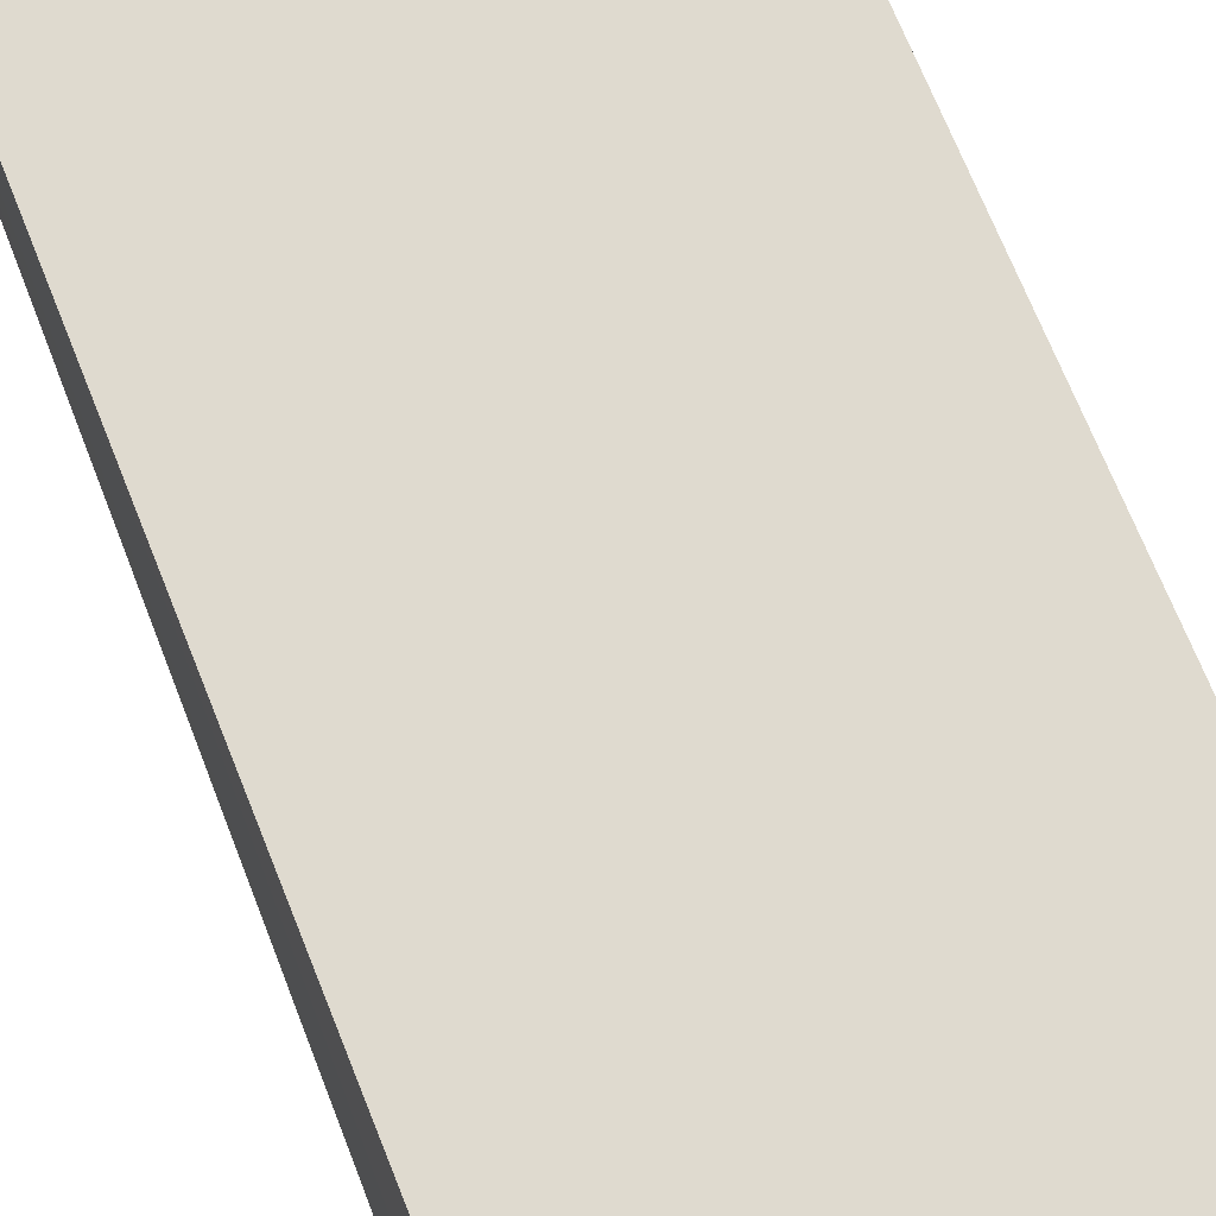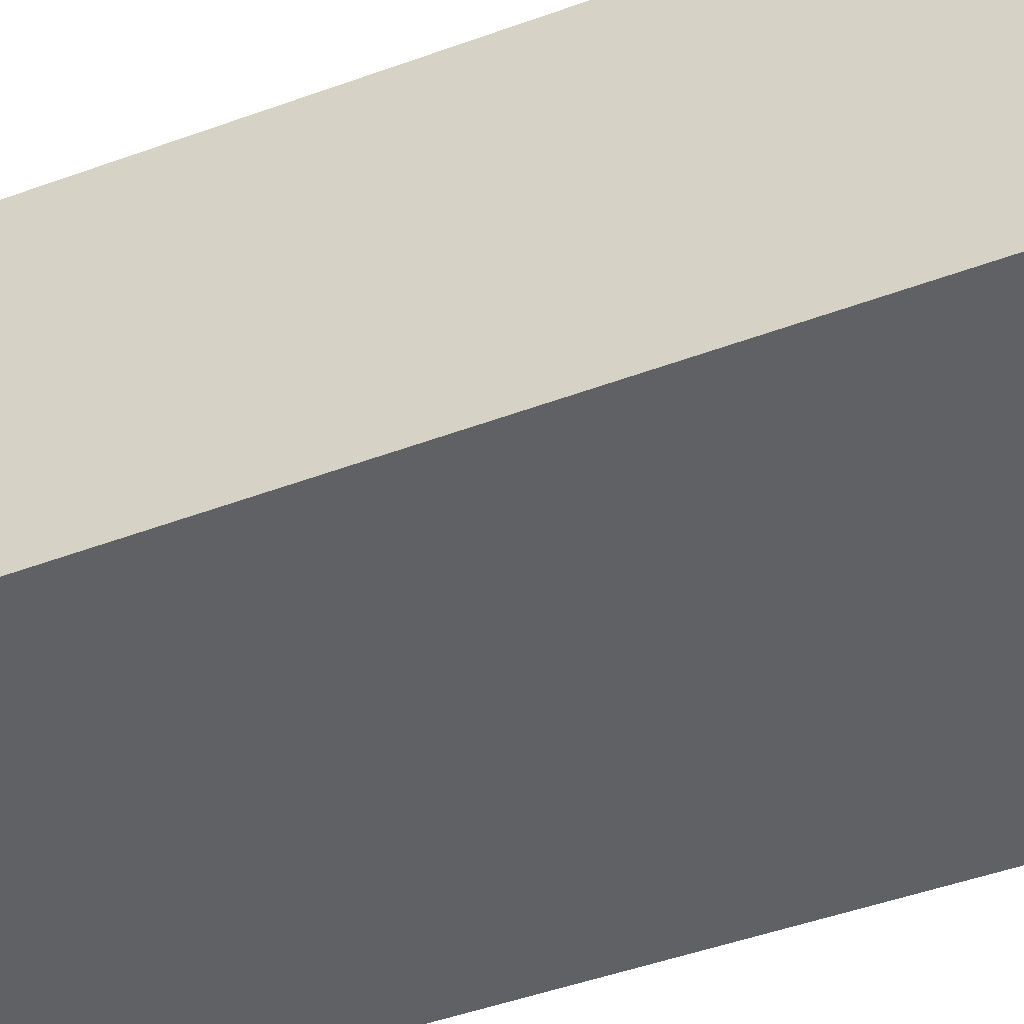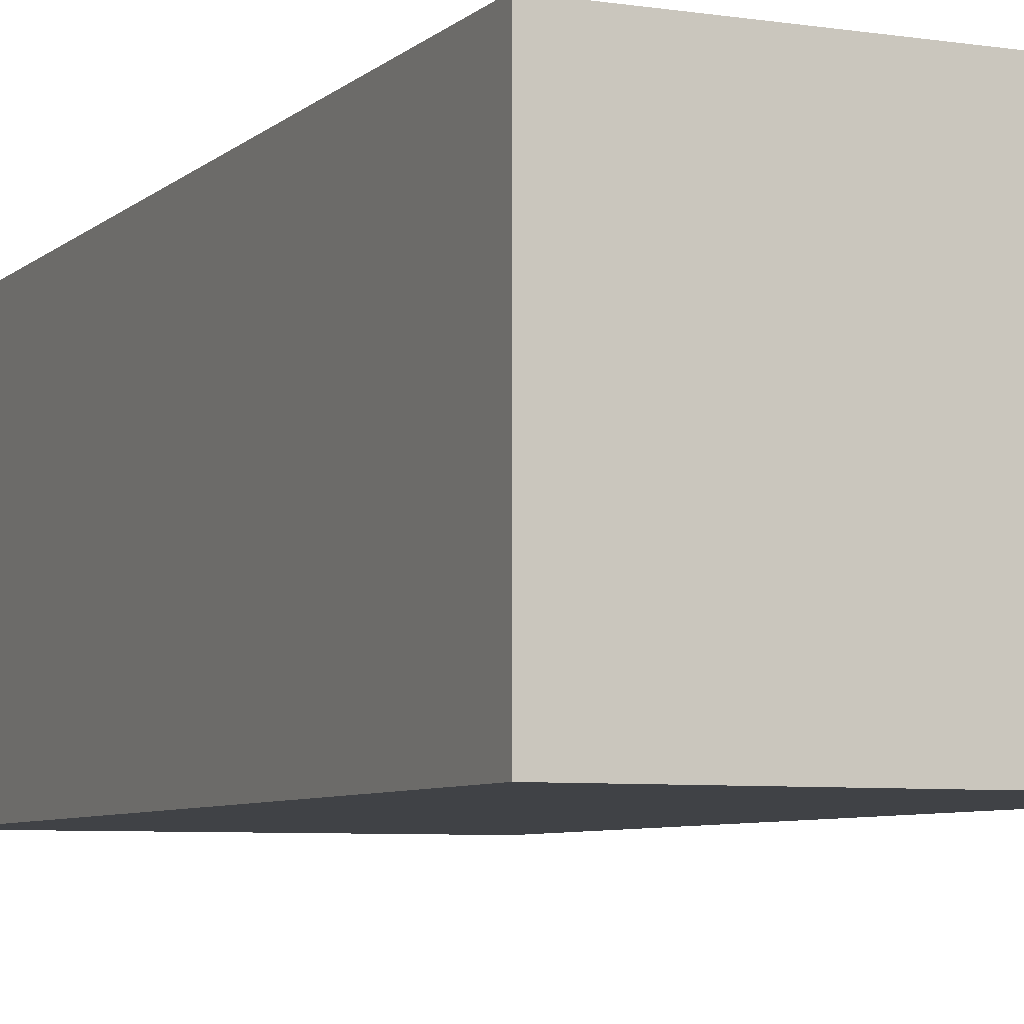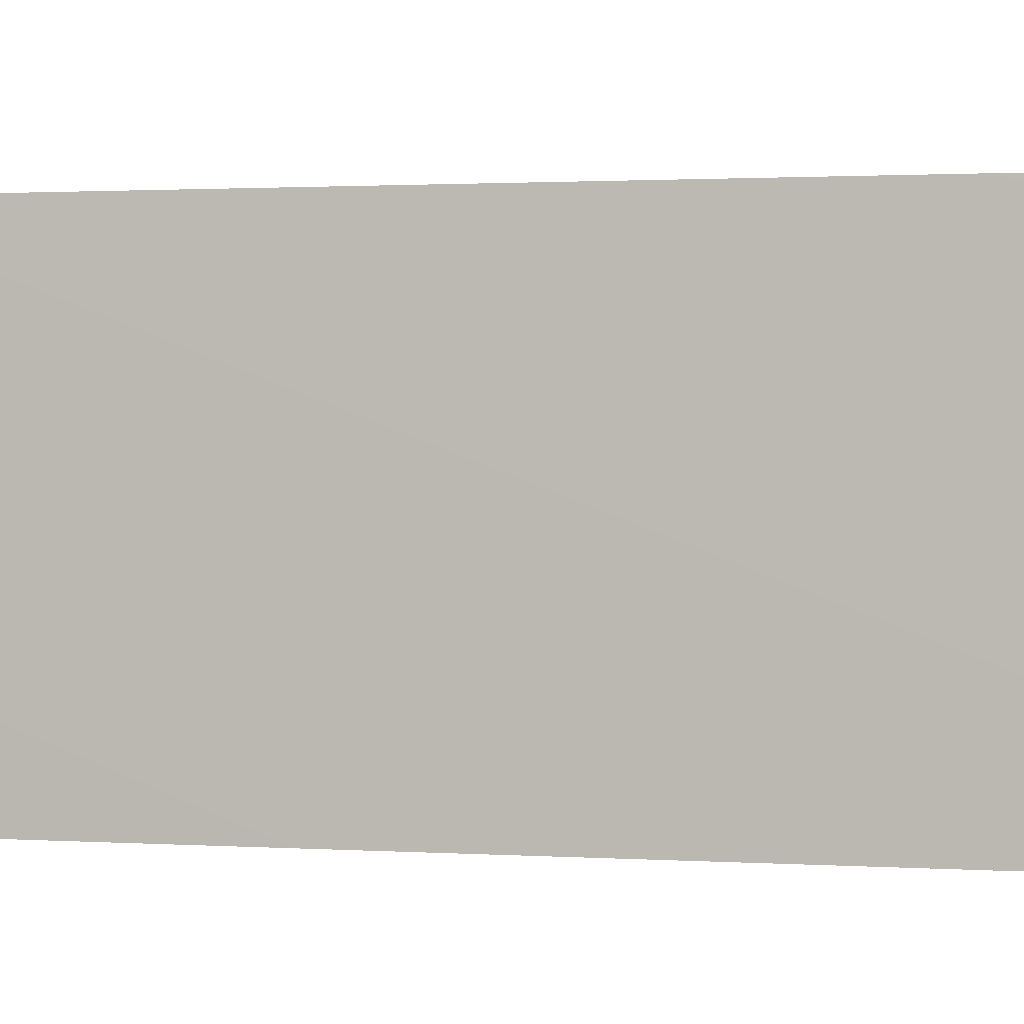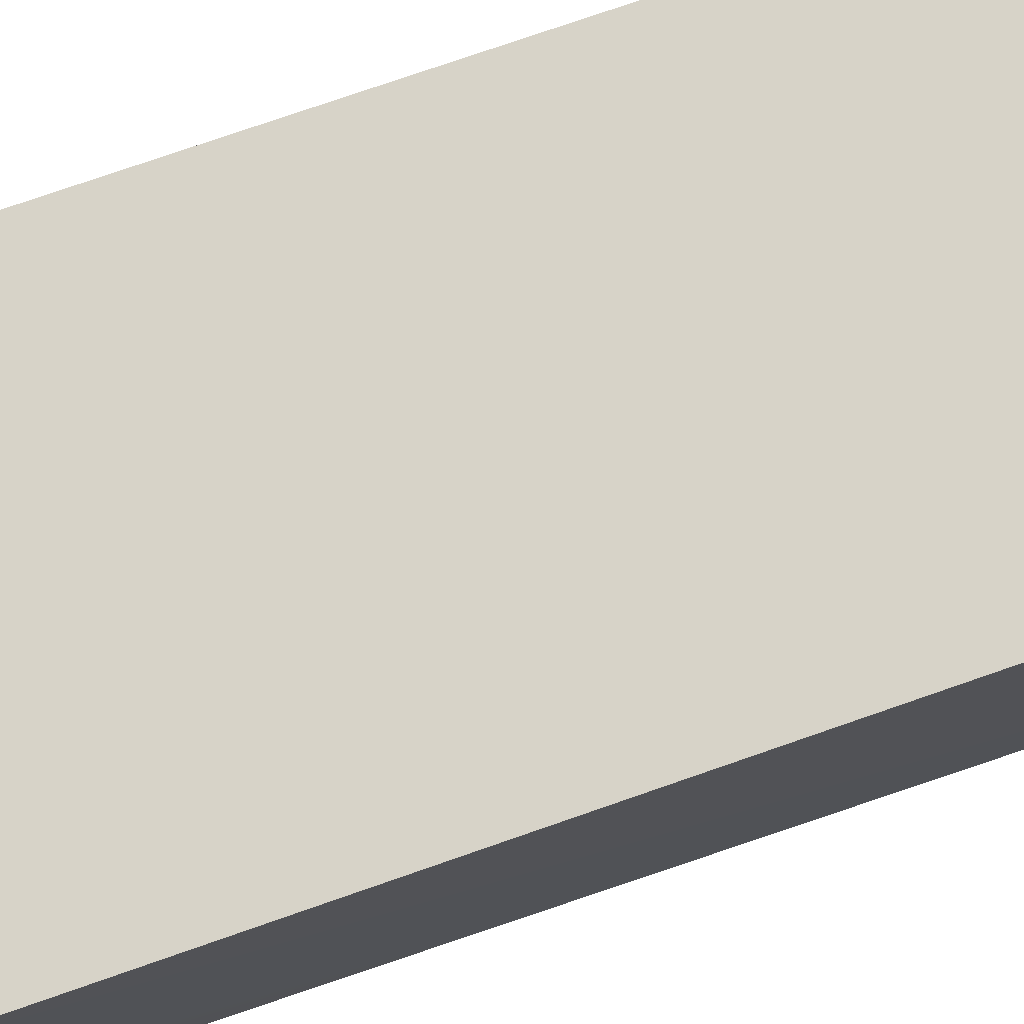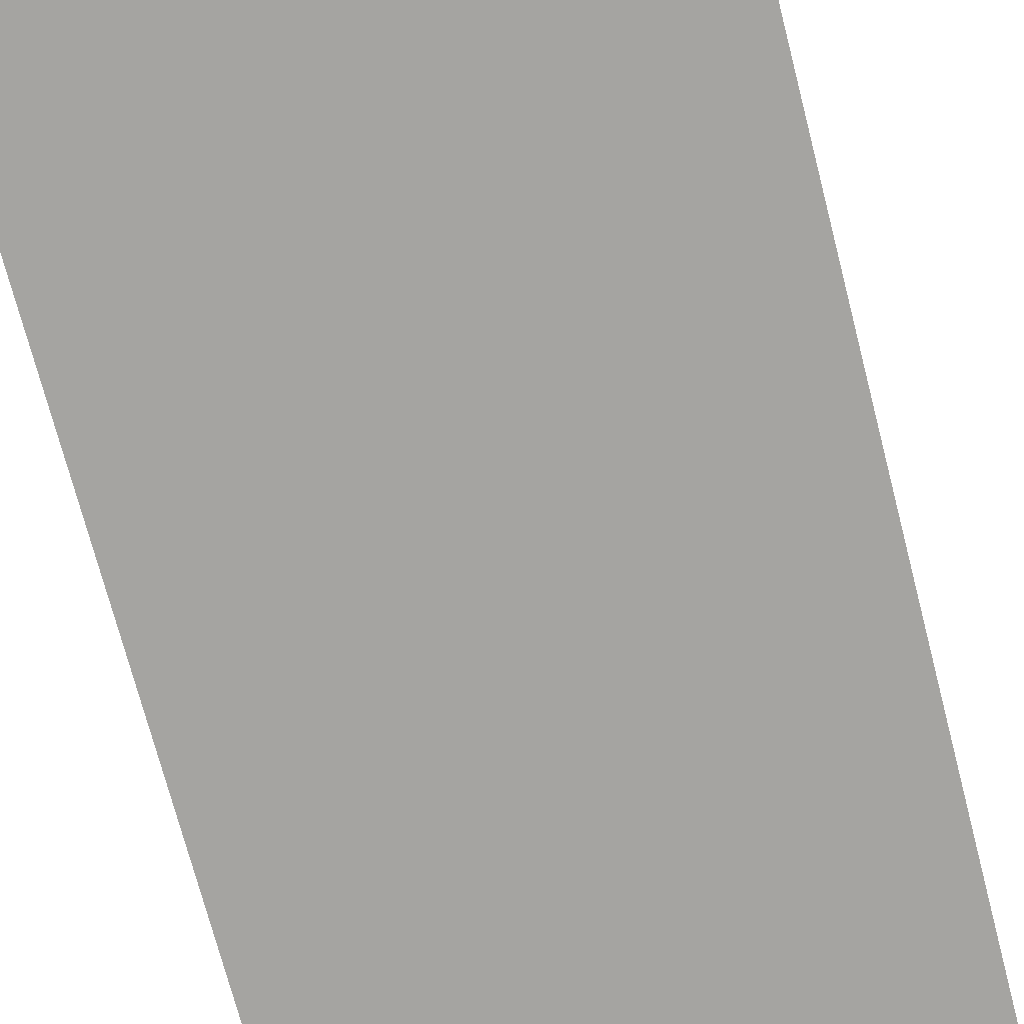
<metadata>
{"format":"obj","ext":"obj","renderer":"f3d","projection":"perspective","resolution":1024,"background":"white","views":[{"elev":70.7,"azim":158.2,"up":"+Y"},{"elev":-48.0,"azim":112.1,"up":"+Y"},{"elev":-6.4,"azim":-24.3,"up":"+Y"},{"elev":1.0,"azim":105.2,"up":"+Y"},{"elev":77.2,"azim":70.9,"up":"+Y"},{"elev":-73.2,"azim":-165.7,"up":"+Y"}]}
</metadata>
<code>
v 0.125 0 0
v 5.875 0 0
v 0.125 4.875 0
v 5.875 4.875 0
v 5.875 0 0
v 6 0 -13
v 5.875 4.875 0
v 5.875 4.875 -13
v 6 0 -13
v 0.125 0 -13
v 5.875 4.875 -13
v 0.125 4.875 -13
v 0.125 0 -13
v 0.125 0 0
v 0.125 4.875 -13
v 0.125 4.875 0
v 0.125 0 -13
v 6 0 -13
v 0.125 0 0
v 5.875 0 0
v 0.125 4.875 0
v 5.875 4.875 0
v 0.125 4.875 -13
v 5.875 4.875 -13
g submesh0
f 1 2 3
f 2 4 3
f 5 6 7
f 6 8 7
f 9 10 11
f 10 12 11
f 13 14 15
f 14 16 15
f 17 18 19
f 18 20 19
g submesh1
f 21 22 23
f 22 24 23

</code>
